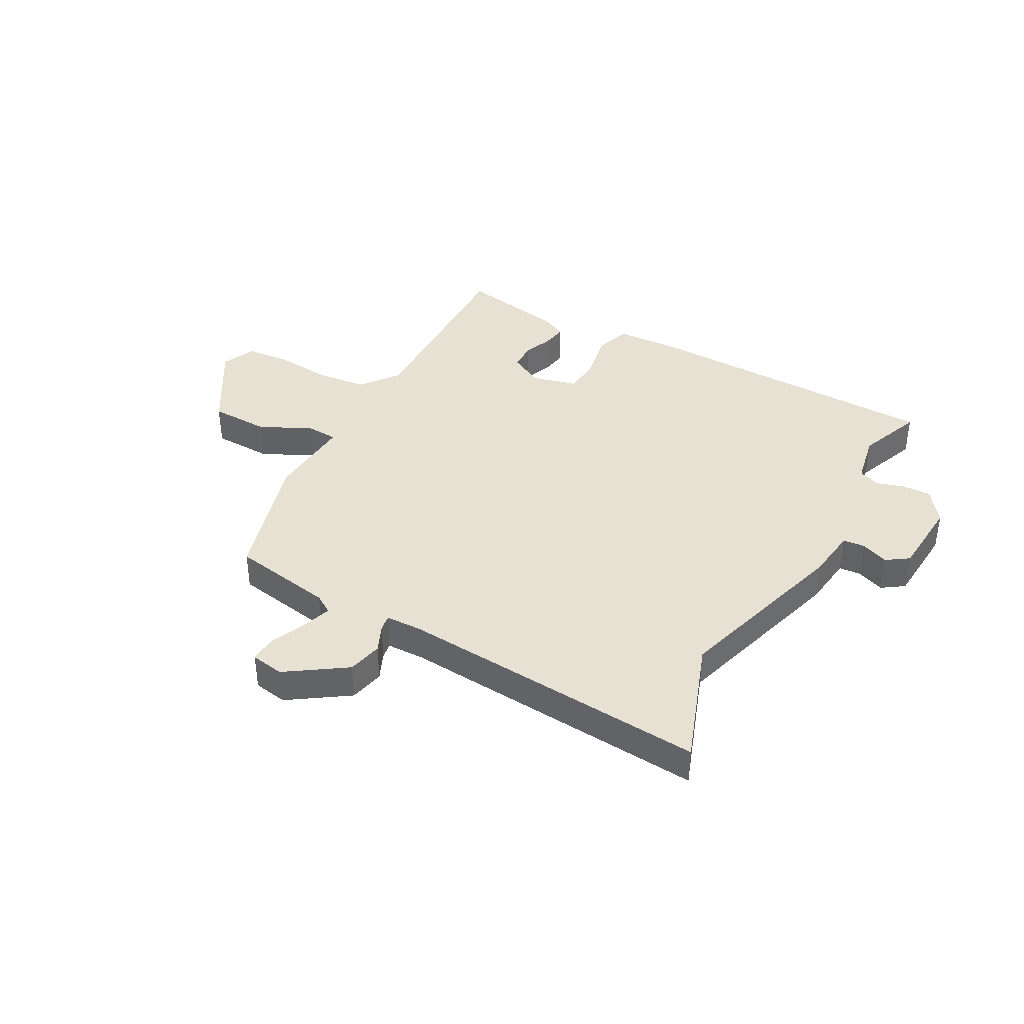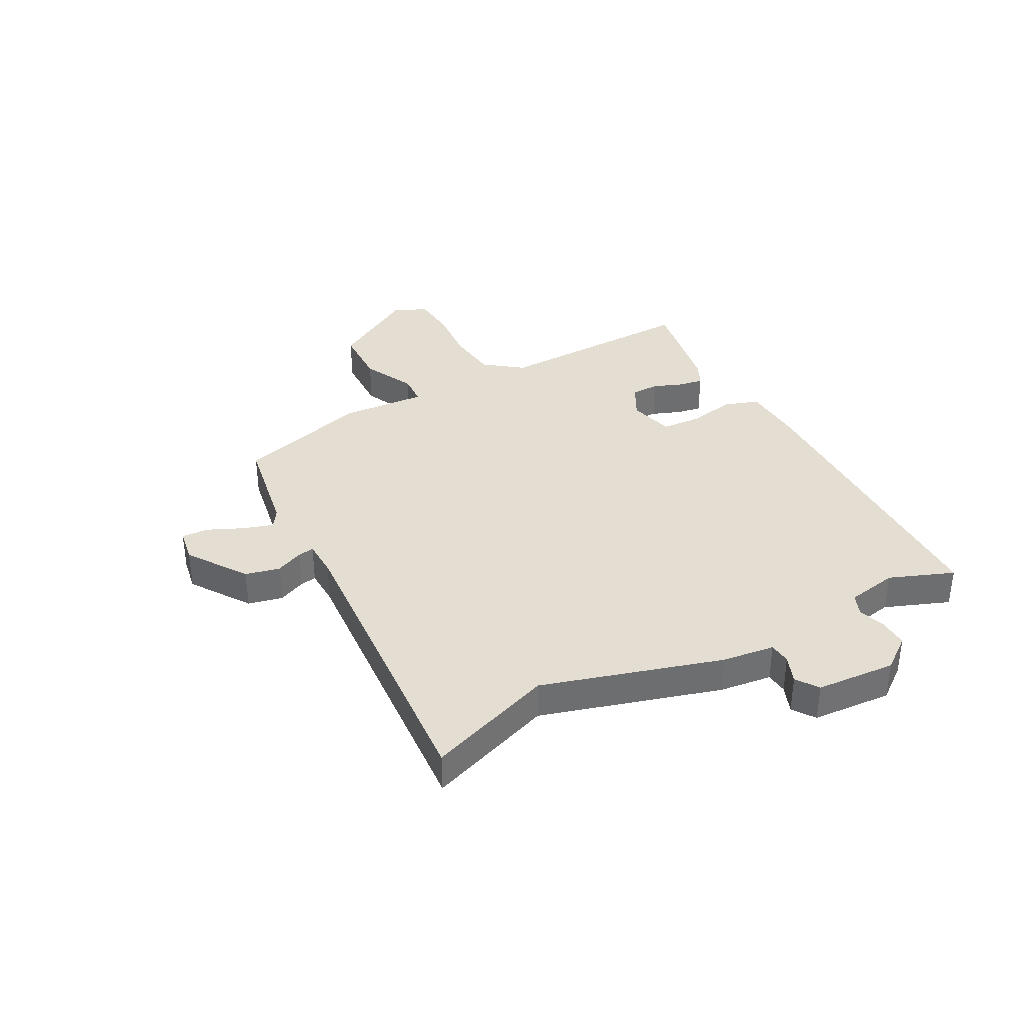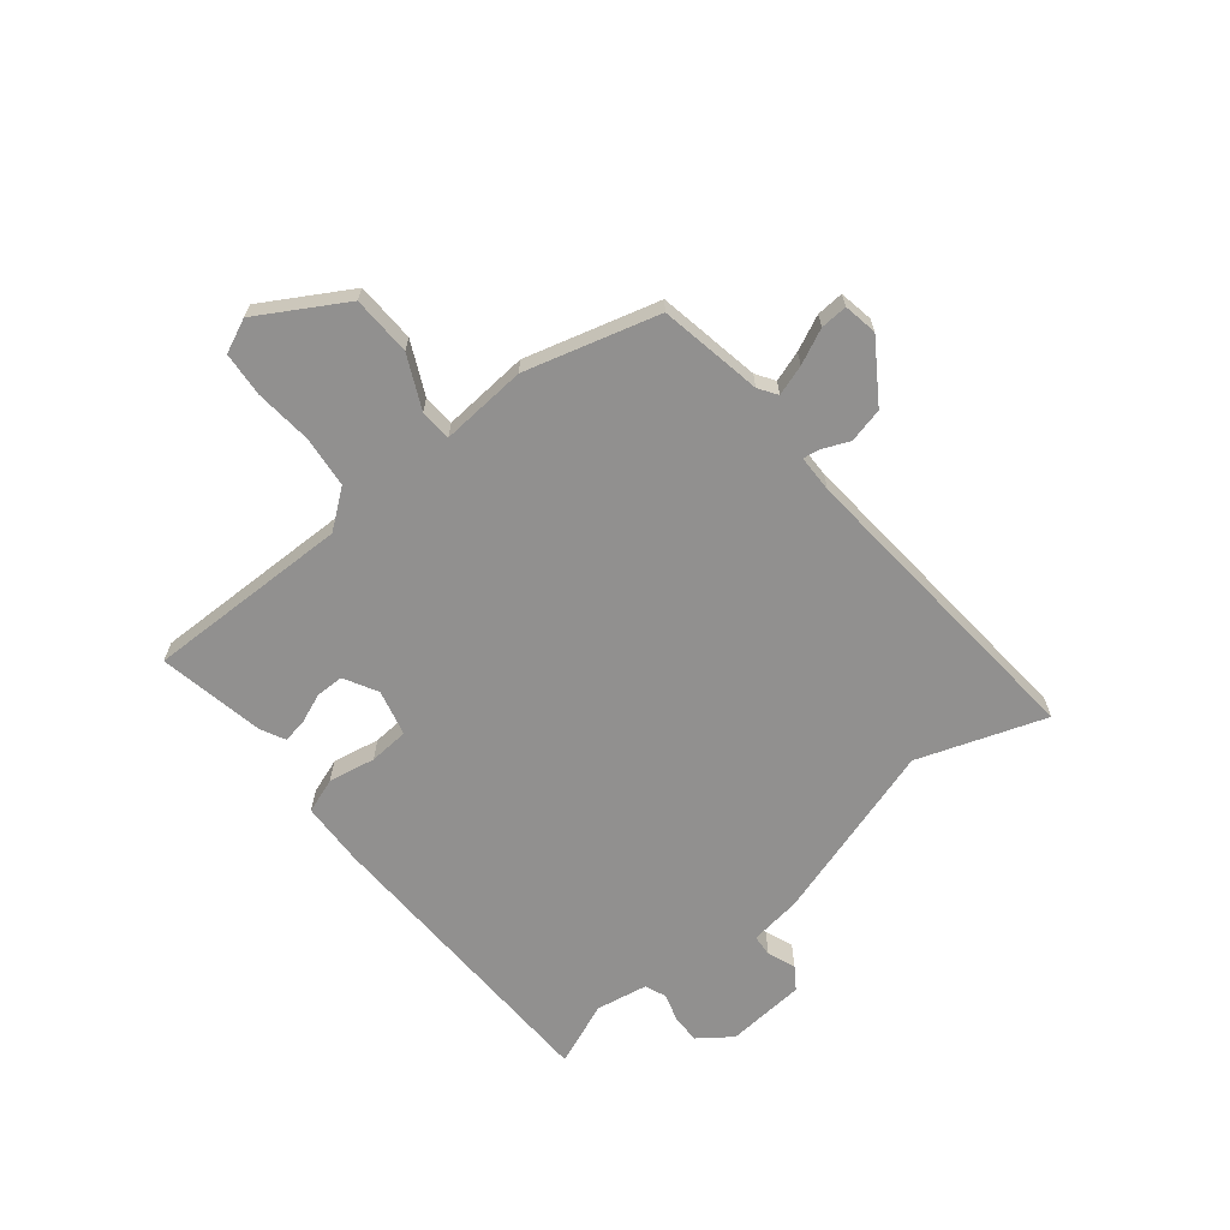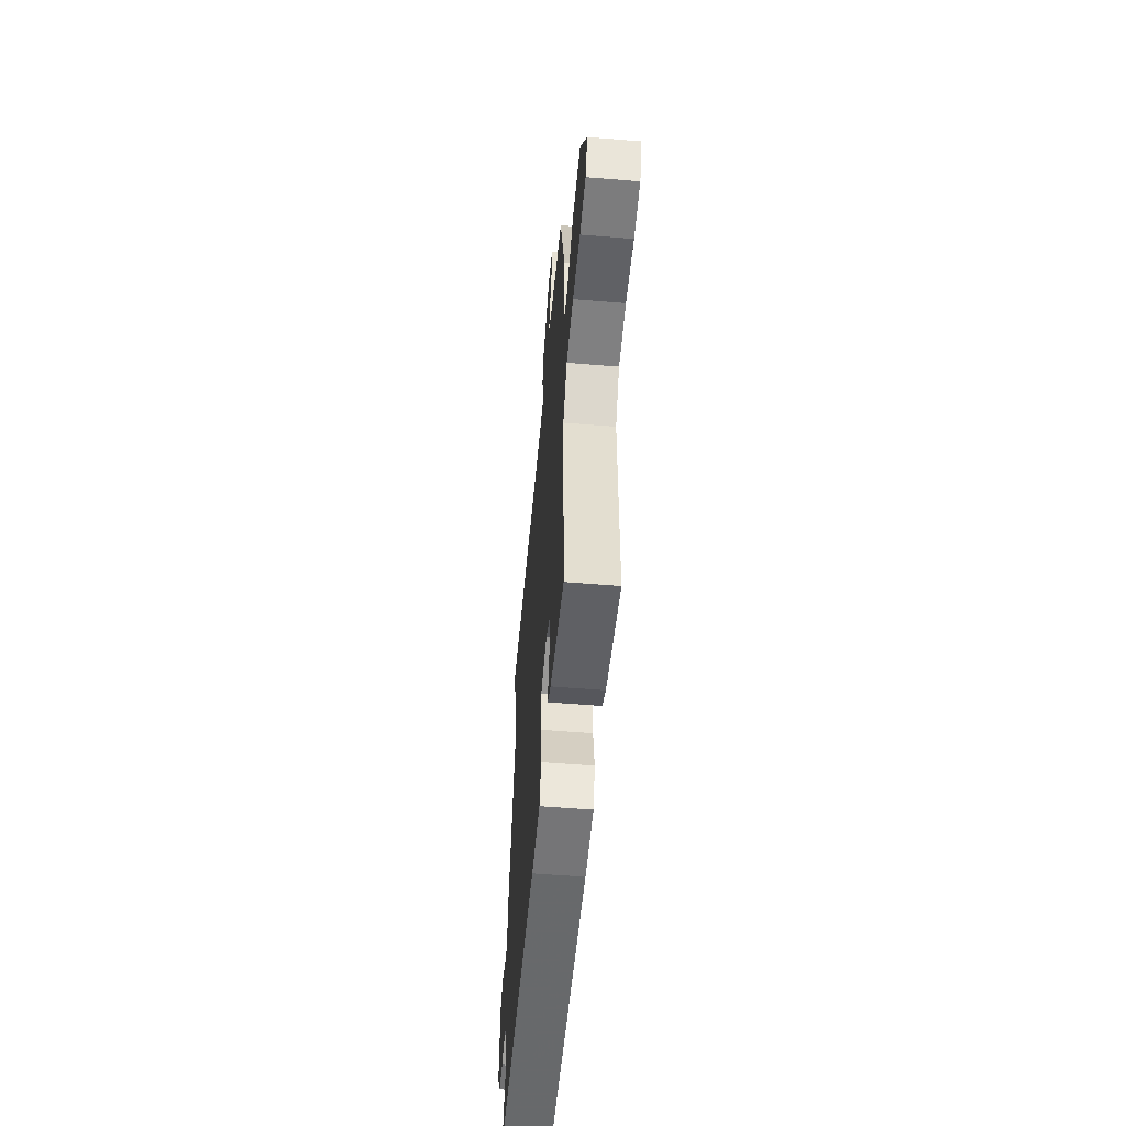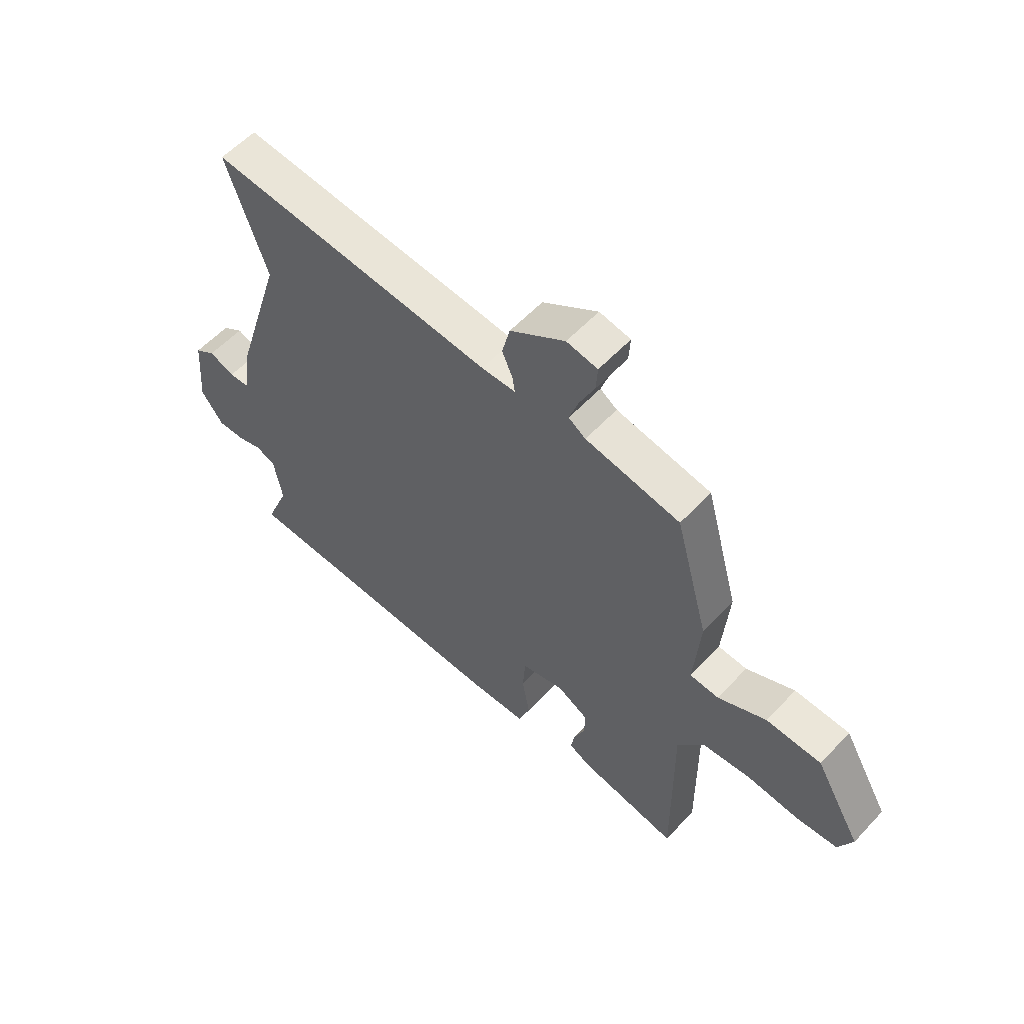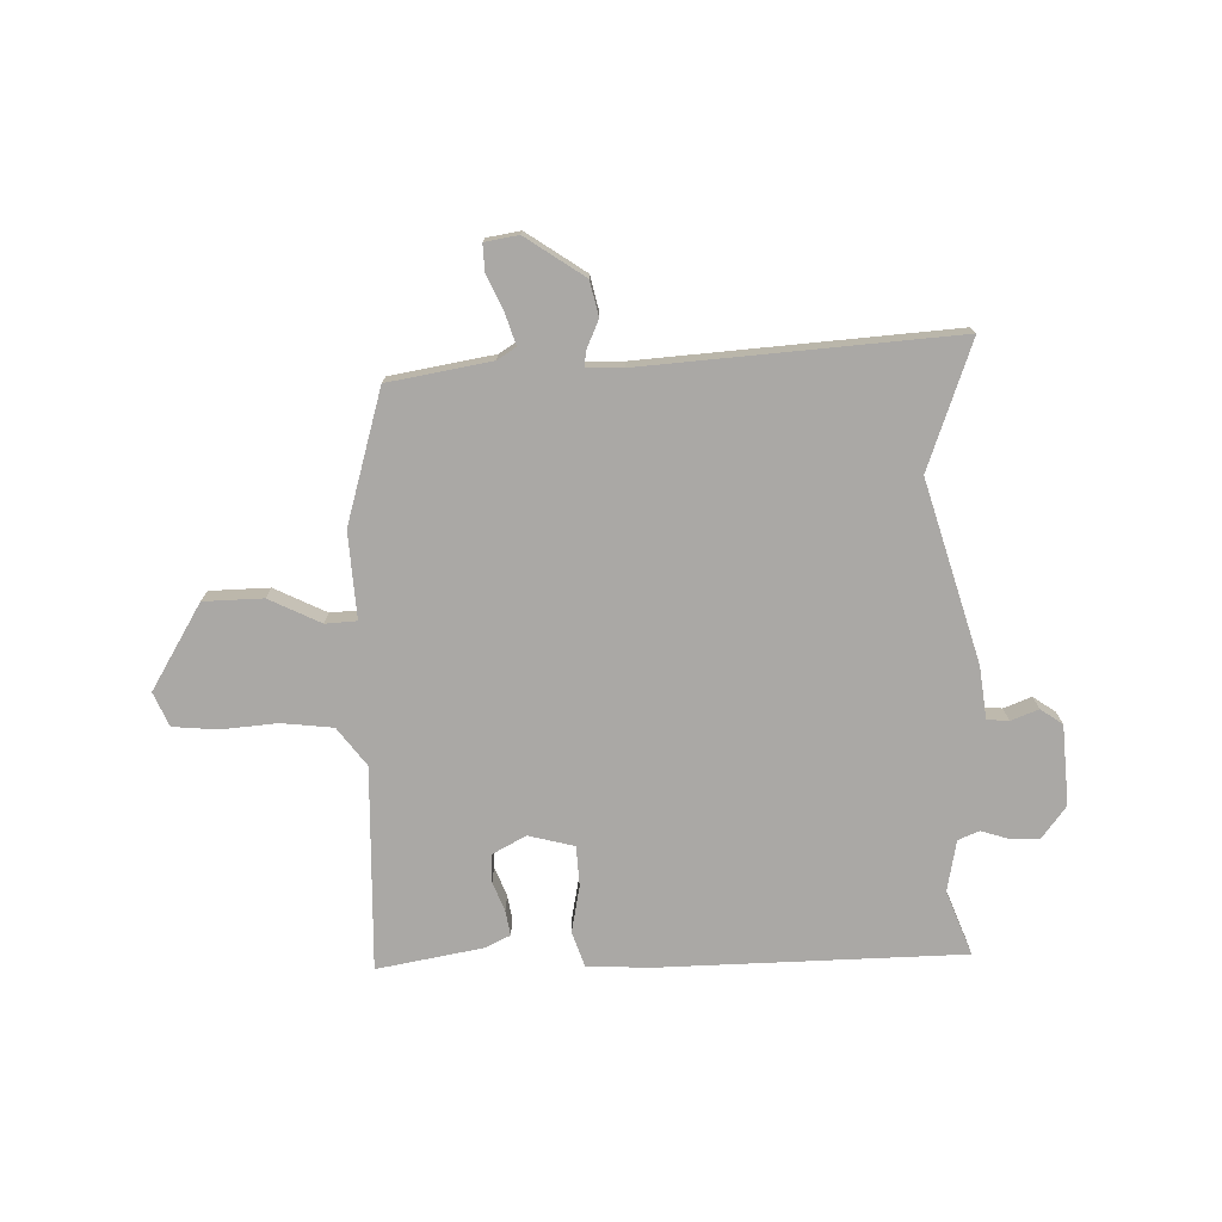
<metadata>
{"format":"obj","ext":"obj","renderer":"f3d","projection":"perspective","resolution":1024,"background":"white","views":[{"elev":39.6,"azim":28.0,"up":"+Y"},{"elev":36.3,"azim":61.0,"up":"+Y"},{"elev":-65.7,"azim":-51.2,"up":"+Y"},{"elev":-54.5,"azim":-95.0,"up":"+Z"},{"elev":57.2,"azim":-137.6,"up":"+Z"},{"elev":-75.1,"azim":0.7,"up":"+Y"}]}
</metadata>
<code>
v -0.415 0.07 0.51
v -0.232 0.07 0.544
v -0.199 0.07 0.566
v -0.217 0.07 0.62
v -0.246 0.07 0.682
v -0.249 0.07 0.73
v -0.189 0.07 0.741
v -0.083 0.07 0.671
v -0.068 0.07 0.609
v -0.089 0.07 0.56
v -0.093 0.07 0.531
v -0.027 0.07 0.53
v 0.527 0.07 0.578
v 0.449 0.07 0.351
v 0.548 0.07 0.032
v 0.561 0.07 -0.061
v 0.6 0.07 -0.064
v 0.649 0.07 -0.044
v 0.689 0.07 -0.071
v 0.701 0.07 -0.213
v 0.658 0.07 -0.272
v 0.606 0.07 -0.271
v 0.557 0.07 -0.256
v 0.519 0.07 -0.272
v 0.503 0.07 -0.364
v 0.549 0.07 -0.478
v 0.006 0.07 -0.496
v -0.107 0.07 -0.492
v -0.129 0.07 -0.43
v -0.114 0.07 -0.346
v -0.119 0.07 -0.275
v -0.201 0.07 -0.255
v -0.261 0.07 -0.288
v -0.261 0.07 -0.338
v -0.24 0.07 -0.39
v -0.232 0.07 -0.434
v -0.275 0.07 -0.456
v -0.465 0.07 -0.493
v -0.461 0.07 -0.129
v -0.513 0.07 -0.062
v -0.605 0.07 -0.053
v -0.706 0.07 -0.063
v -0.785 0.07 -0.057
v -0.812 0.07 0.003
v -0.723 0.07 0.156
v -0.617 0.07 0.16
v -0.524 0.07 0.116
v -0.468 0.07 0.12
v -0.48 0.07 0.273
v -0.415 0 0.51
v -0.232 0 0.544
v -0.199 0 0.566
v -0.217 0 0.62
v -0.246 0 0.682
v -0.249 0 0.73
v -0.189 0 0.741
v -0.083 0 0.671
v -0.068 0 0.609
v -0.089 0 0.56
v -0.093 0 0.531
v -0.027 0 0.53
v 0.527 0 0.578
v 0.449 0 0.351
v 0.548 0 0.032
v 0.561 0 -0.061
v 0.6 0 -0.064
v 0.649 0 -0.044
v 0.689 0 -0.071
v 0.701 0 -0.213
v 0.658 0 -0.272
v 0.606 0 -0.271
v 0.557 0 -0.256
v 0.519 0 -0.272
v 0.503 0 -0.364
v 0.549 0 -0.478
v 0.006 0 -0.496
v -0.107 0 -0.492
v -0.129 0 -0.43
v -0.114 0 -0.346
v -0.119 0 -0.275
v -0.201 0 -0.255
v -0.261 0 -0.288
v -0.261 0 -0.338
v -0.24 0 -0.39
v -0.232 0 -0.434
v -0.275 0 -0.456
v -0.465 0 -0.493
v -0.461 0 -0.129
v -0.513 0 -0.062
v -0.605 0 -0.053
v -0.706 0 -0.063
v -0.785 0 -0.057
v -0.812 0 0.003
v -0.723 0 0.156
v -0.617 0 0.16
v -0.524 0 0.116
v -0.468 0 0.12
v -0.48 0 0.273
f 48 49 1 2
f 44 45 46 47
f 44 47 48
f 41 42 43 44
f 40 41 44 48
f 39 40 48 2
f 34 35 36 37
f 33 34 37 38
f 27 28 29 30
f 25 26 27 30
f 24 25 30 31
f 23 24 31 32
f 21 22 23
f 20 21 23
f 17 18 19 20
f 16 17 20 23
f 14 15 16 23
f 12 13 14
f 11 12 14 23
f 7 8 9 10
f 7 10 11
f 4 5 6 7
f 3 4 7 11
f 33 38 39 2
f 3 11 23 32
f 2 3 32 33
f 51 50 98 97
f 96 95 94 93
f 97 96 93
f 93 92 91 90
f 97 93 90 89
f 51 97 89 88
f 86 85 84 83
f 87 86 83 82
f 79 78 77 76
f 79 76 75 74
f 80 79 74 73
f 81 80 73 72
f 72 71 70
f 72 70 69
f 69 68 67 66
f 72 69 66 65
f 72 65 64 63
f 63 62 61
f 72 63 61 60
f 59 58 57 56
f 60 59 56
f 56 55 54 53
f 60 56 53 52
f 51 88 87 82
f 81 72 60 52
f 82 81 52 51
f 1 50 51 2
f 2 51 52 3
f 3 52 53 4
f 4 53 54 5
f 5 54 55 6
f 6 55 56 7
f 7 56 57 8
f 8 57 58 9
f 9 58 59 10
f 10 59 60 11
f 11 60 61 12
f 12 61 62 13
f 13 62 63 14
f 14 63 64 15
f 15 64 65 16
f 16 65 66 17
f 17 66 67 18
f 18 67 68 19
f 19 68 69 20
f 20 69 70 21
f 21 70 71 22
f 22 71 72 23
f 23 72 73 24
f 24 73 74 25
f 25 74 75 26
f 26 75 76 27
f 27 76 77 28
f 28 77 78 29
f 29 78 79 30
f 30 79 80 31
f 31 80 81 32
f 32 81 82 33
f 33 82 83 34
f 34 83 84 35
f 35 84 85 36
f 36 85 86 37
f 37 86 87 38
f 38 87 88 39
f 39 88 89 40
f 40 89 90 41
f 41 90 91 42
f 42 91 92 43
f 43 92 93 44
f 44 93 94 45
f 45 94 95 46
f 46 95 96 47
f 47 96 97 48
f 48 97 98 49
f 49 98 50 1

</code>
